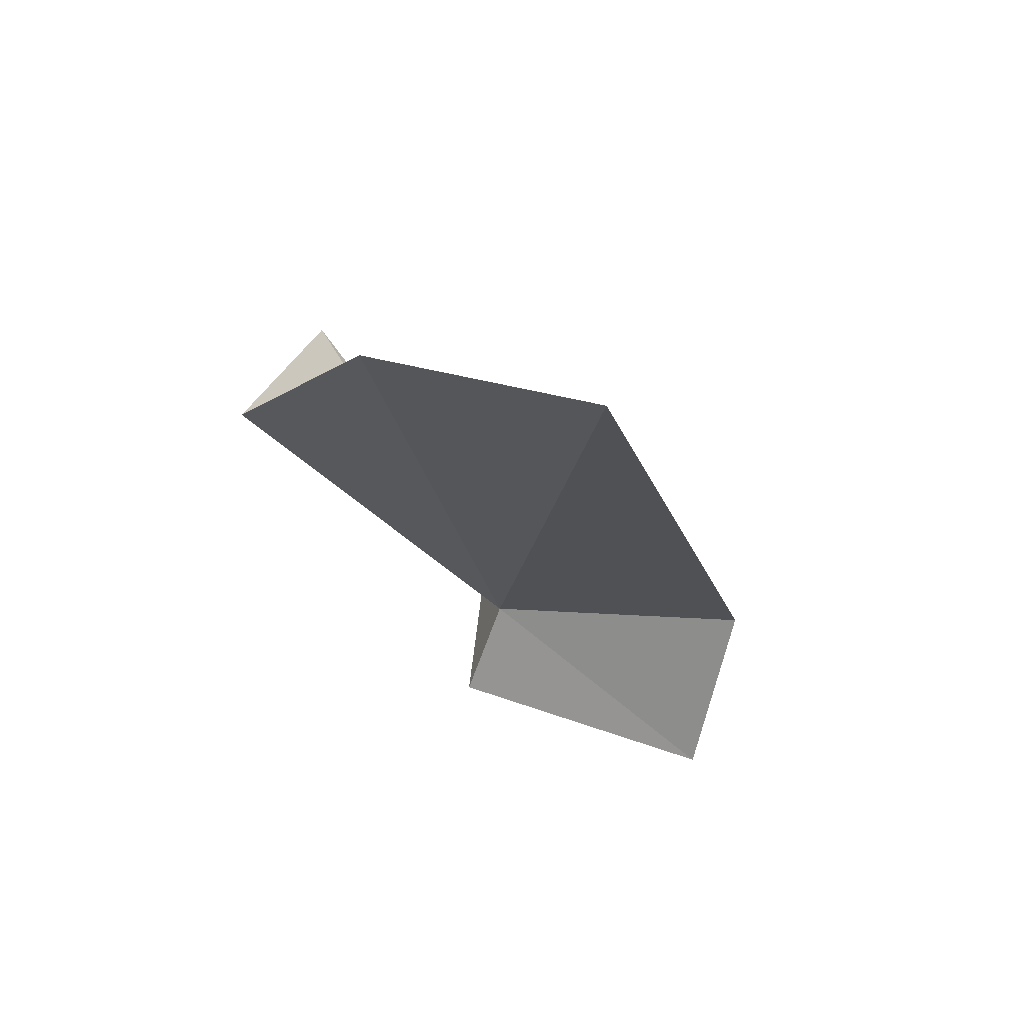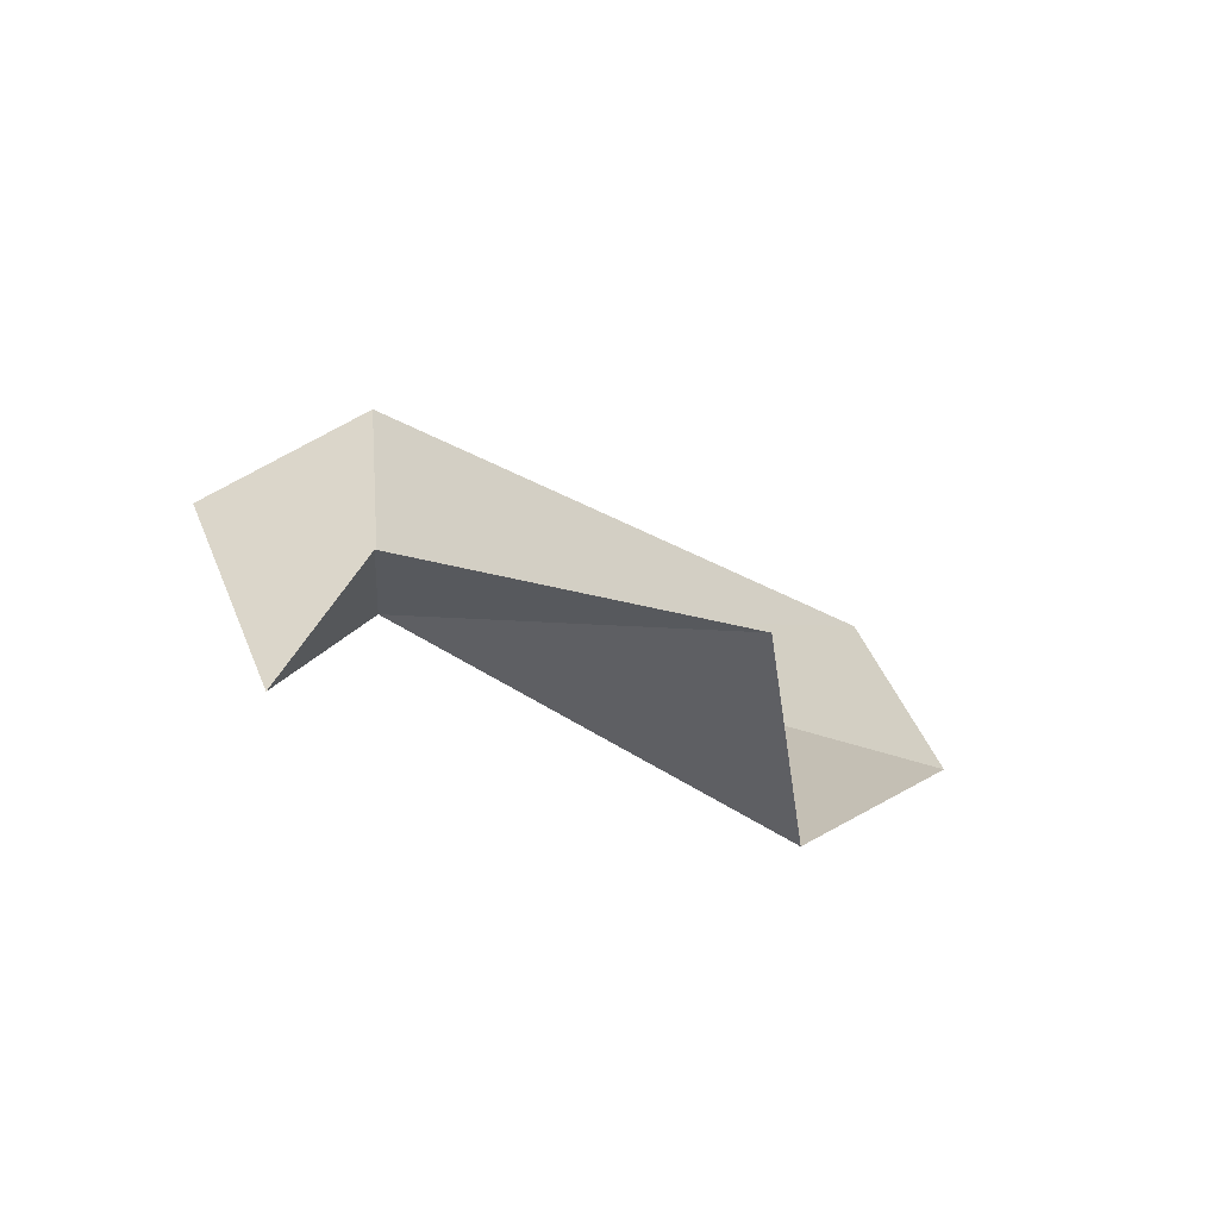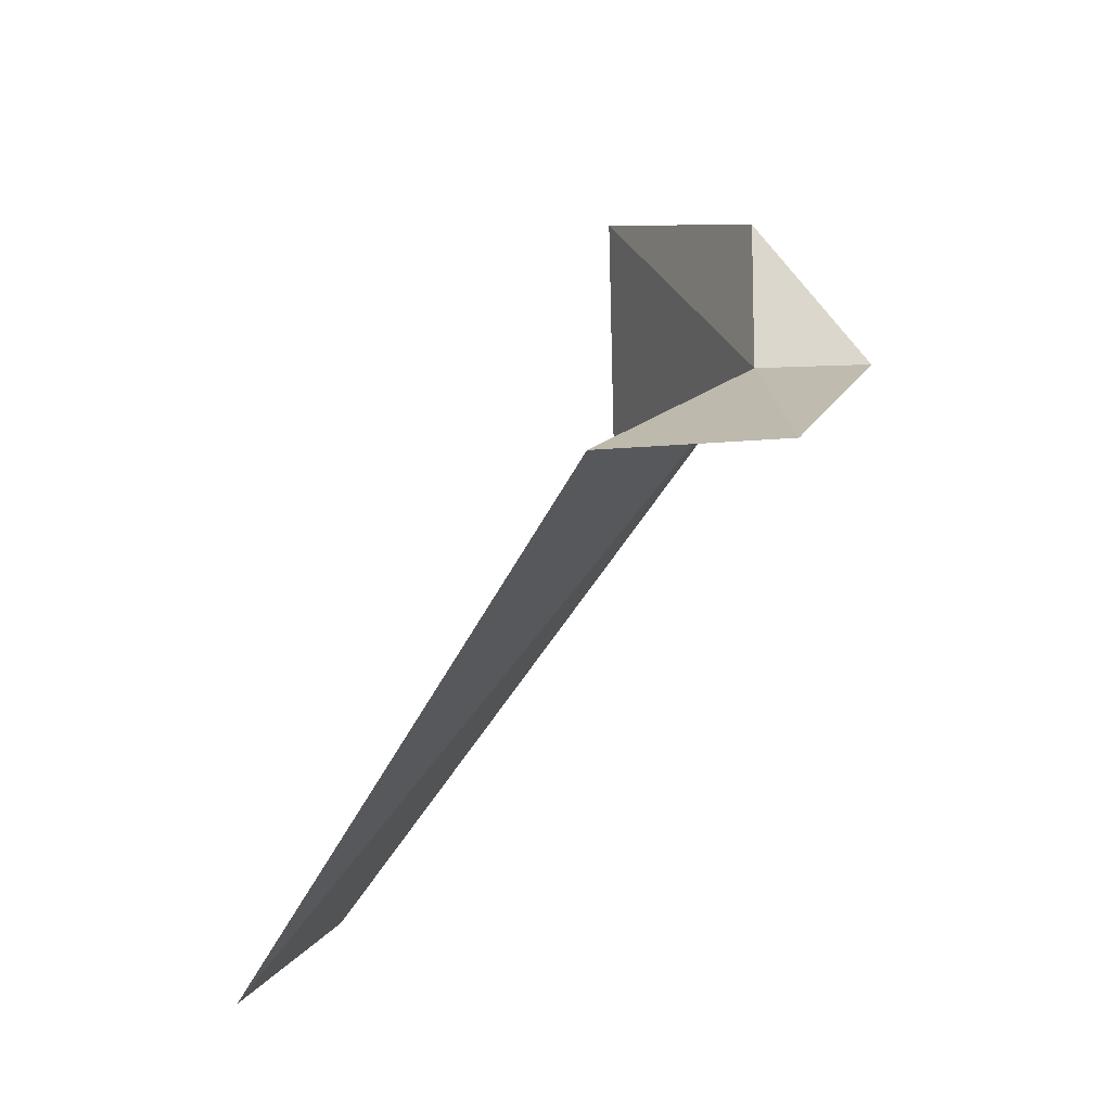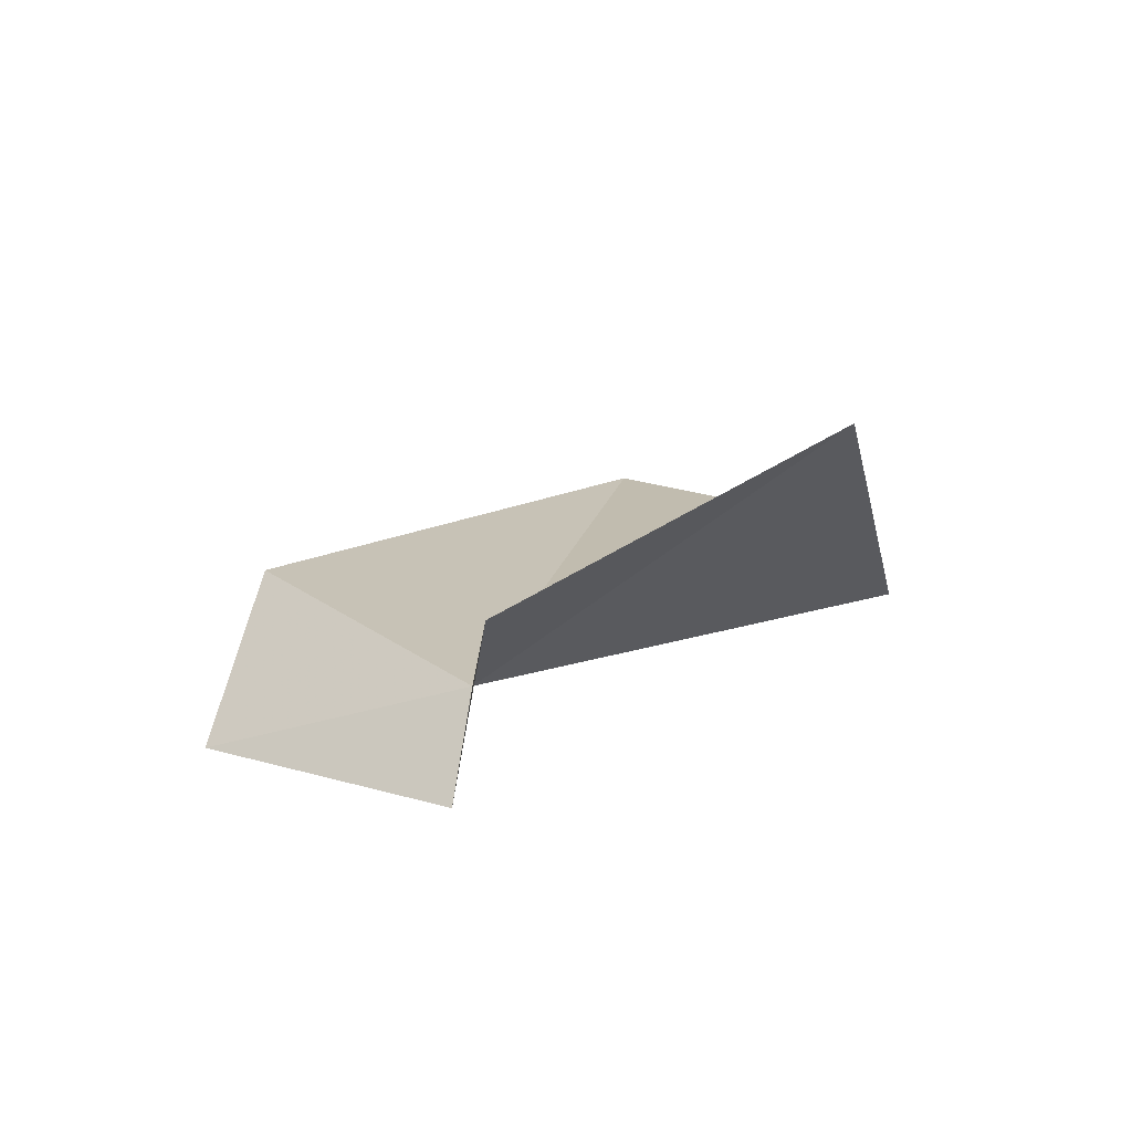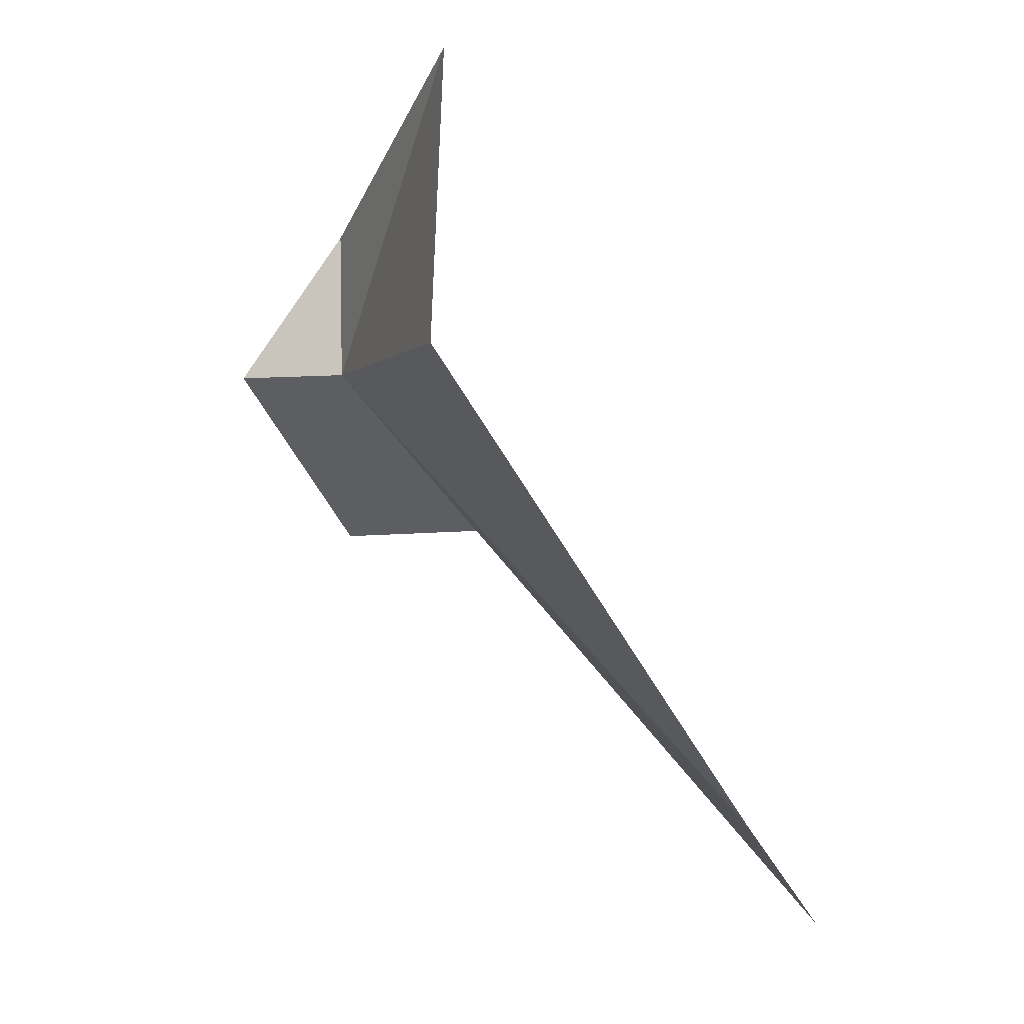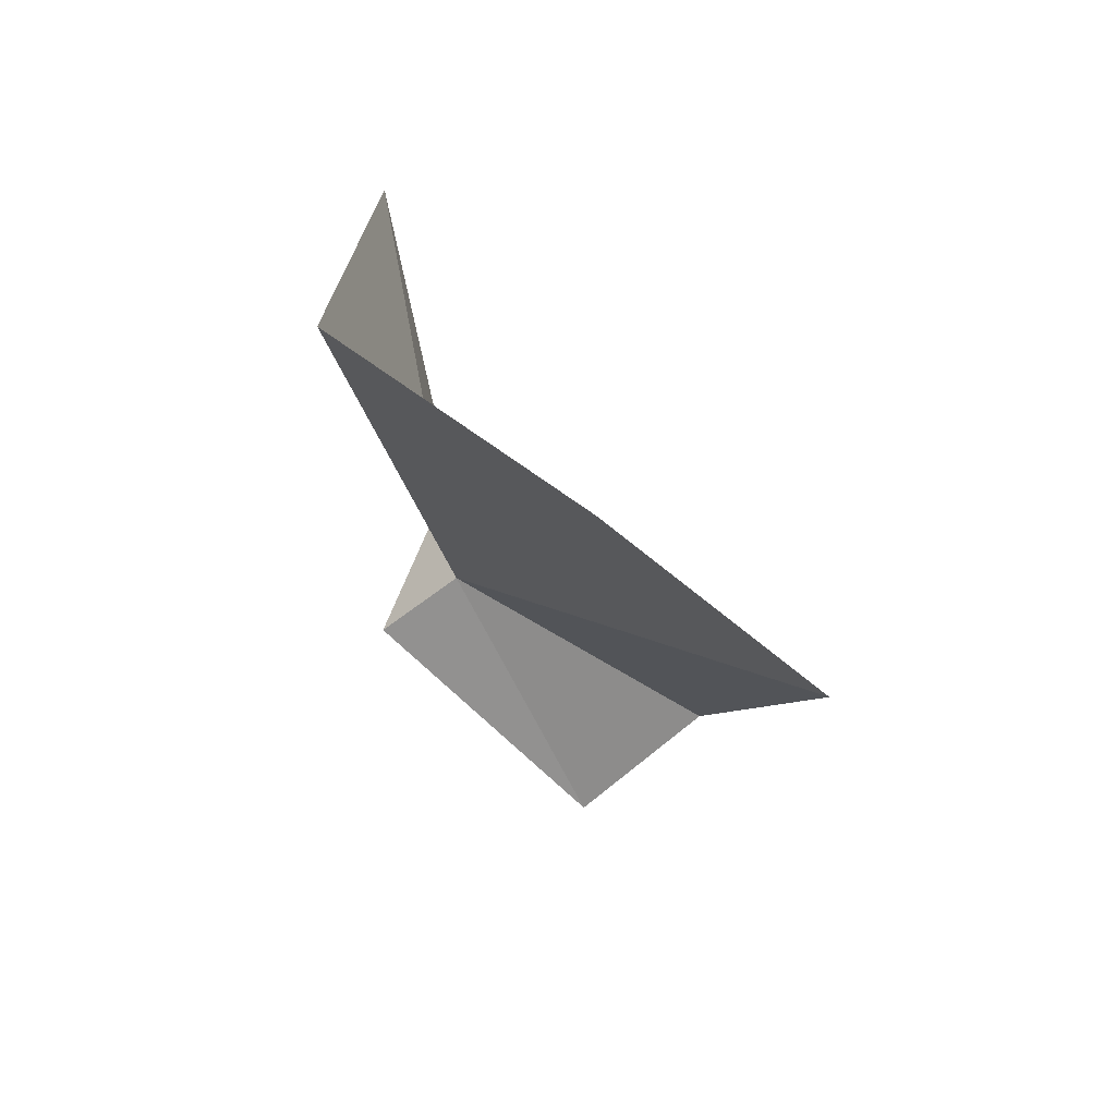
<metadata>
{"format":"obj","ext":"obj","renderer":"f3d","projection":"perspective","resolution":1024,"background":"white","views":[{"elev":-64.6,"azim":-109.2,"up":"+Y"},{"elev":66.2,"azim":142.3,"up":"+Y"},{"elev":-13.0,"azim":5.9,"up":"+Y"},{"elev":66.0,"azim":98.0,"up":"+Y"},{"elev":-9.9,"azim":-172.1,"up":"+Y"},{"elev":-49.1,"azim":-137.3,"up":"+Y"}]}
</metadata>
<code>
v -3.505 20.48 -7.129
v -10.56 12.51 -11.55
v -6.067 19.57 -12.71
v -5.742 18.27 -3.573
v -11.51 11.07 -8.375
v -3.505 22.89 -7.384
v -6.067 24.59 -11.68
v -1.742 20.48 -7.129
v -2.861 18.27 -3.246
f 1 3 2
f 1 5 4
f 1 2 5
f 1 6 7
f 1 7 3
f 1 4 9
f 1 9 8
f 1 8 6

</code>
